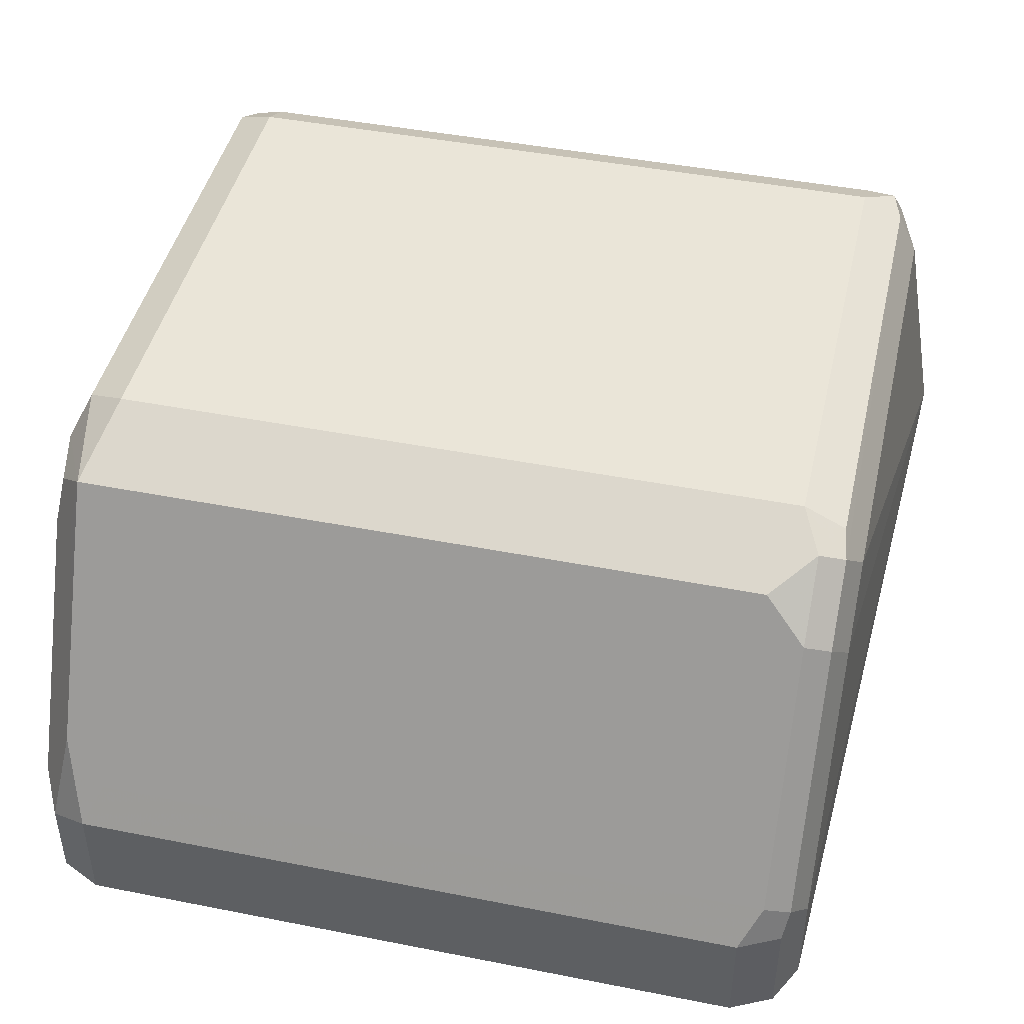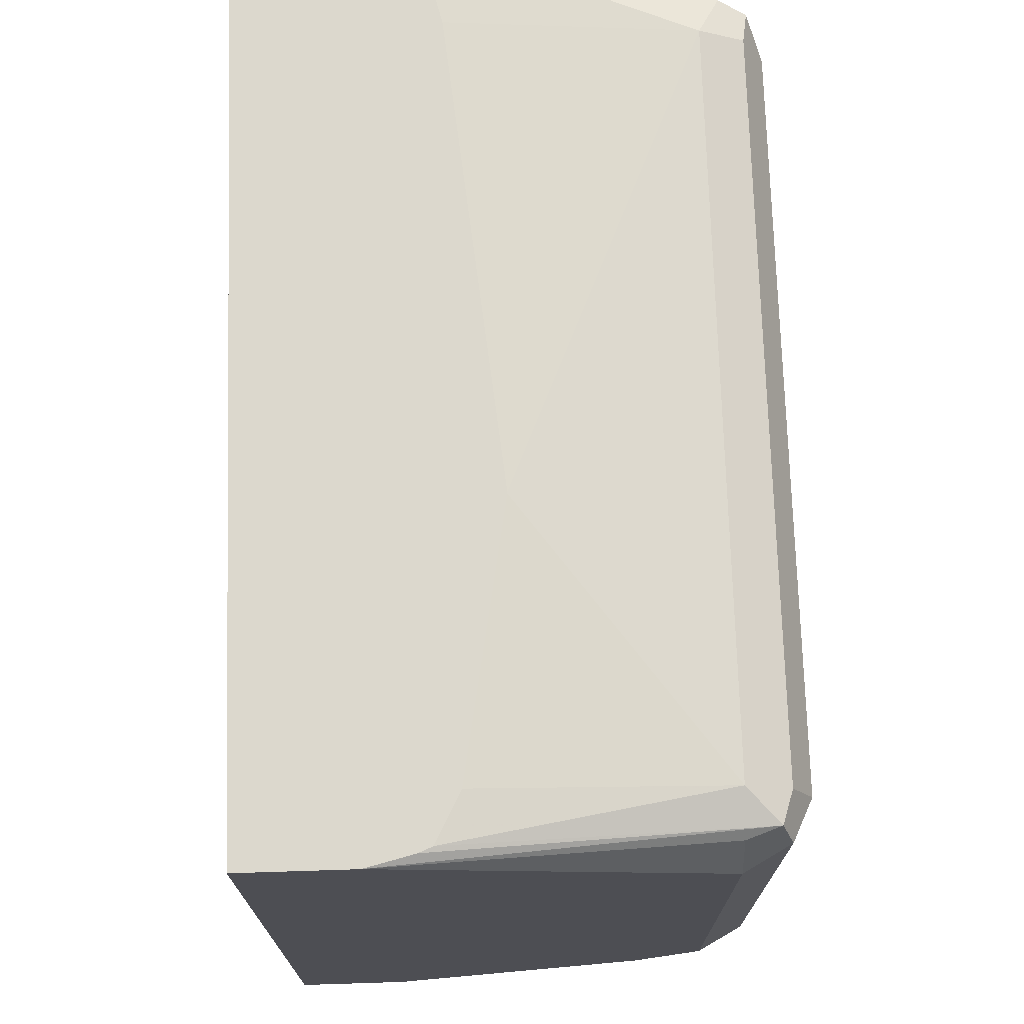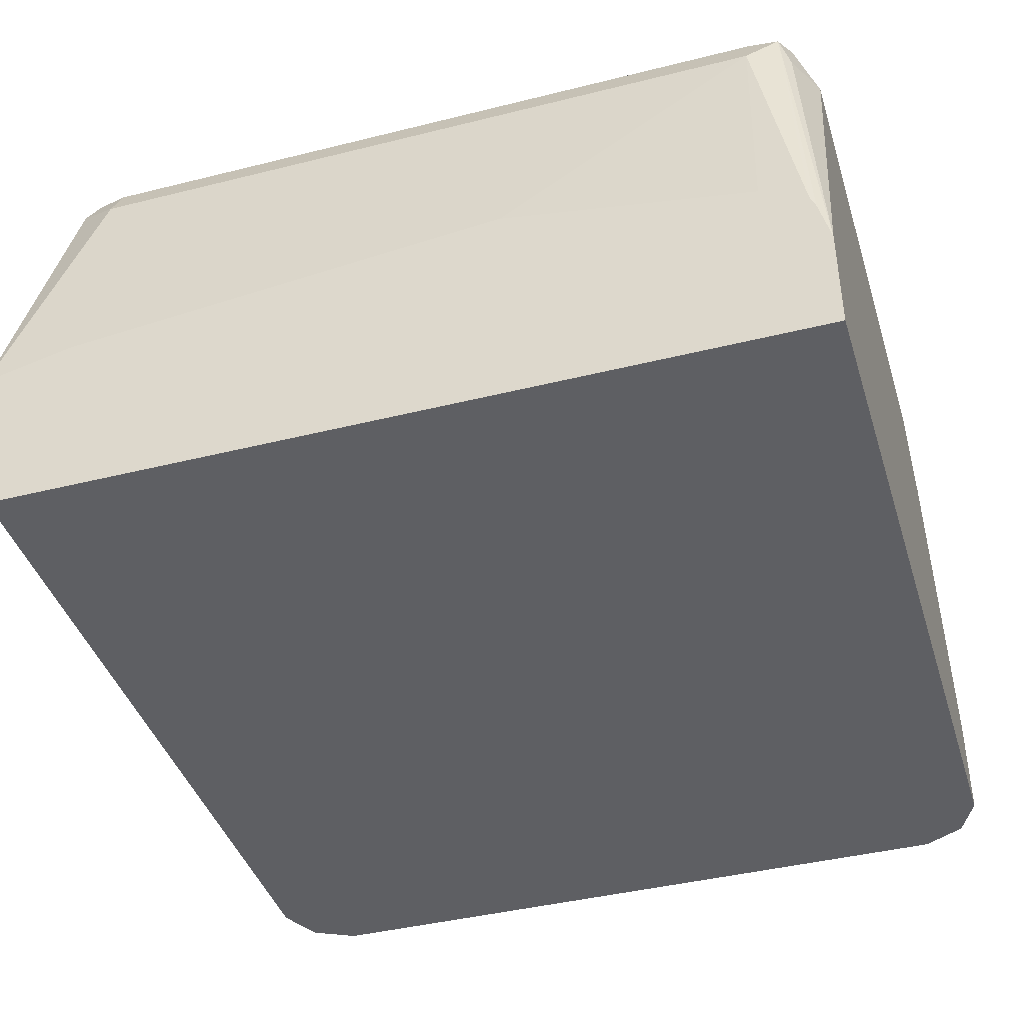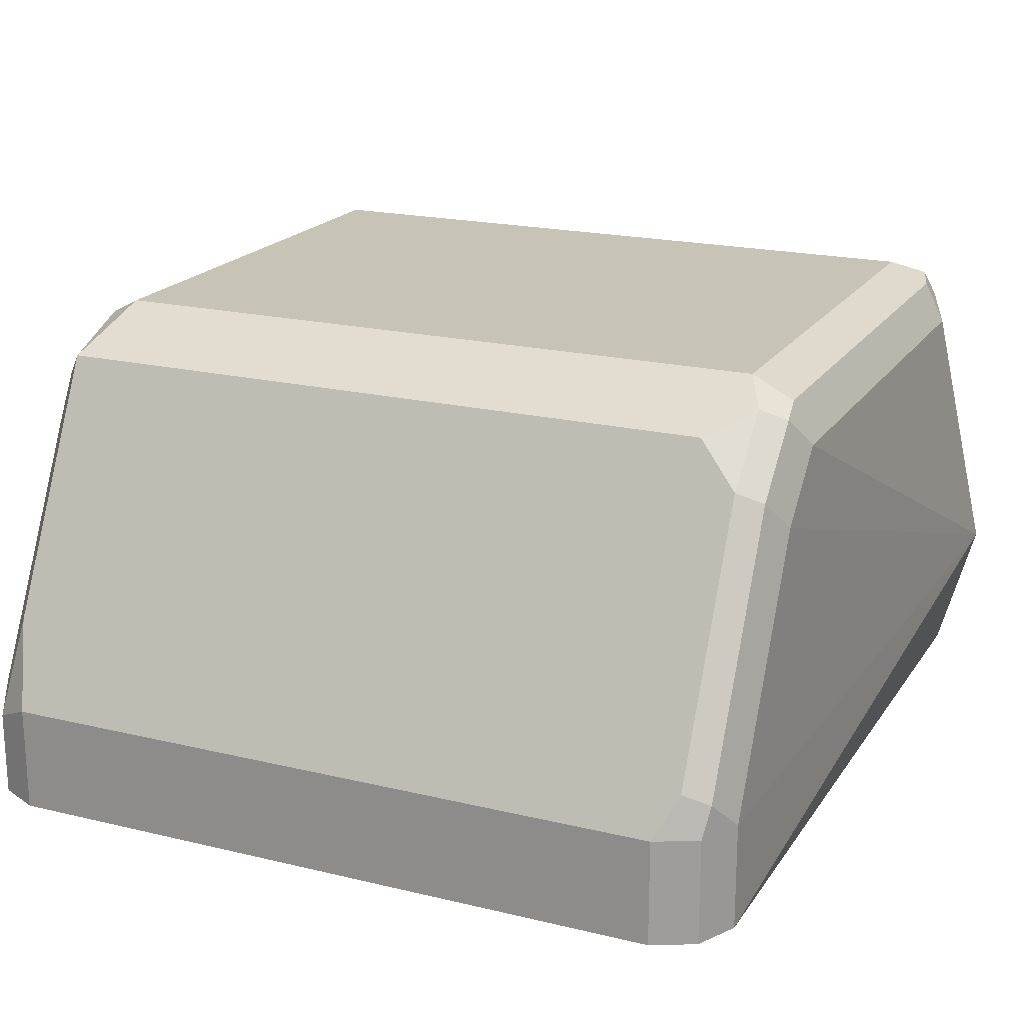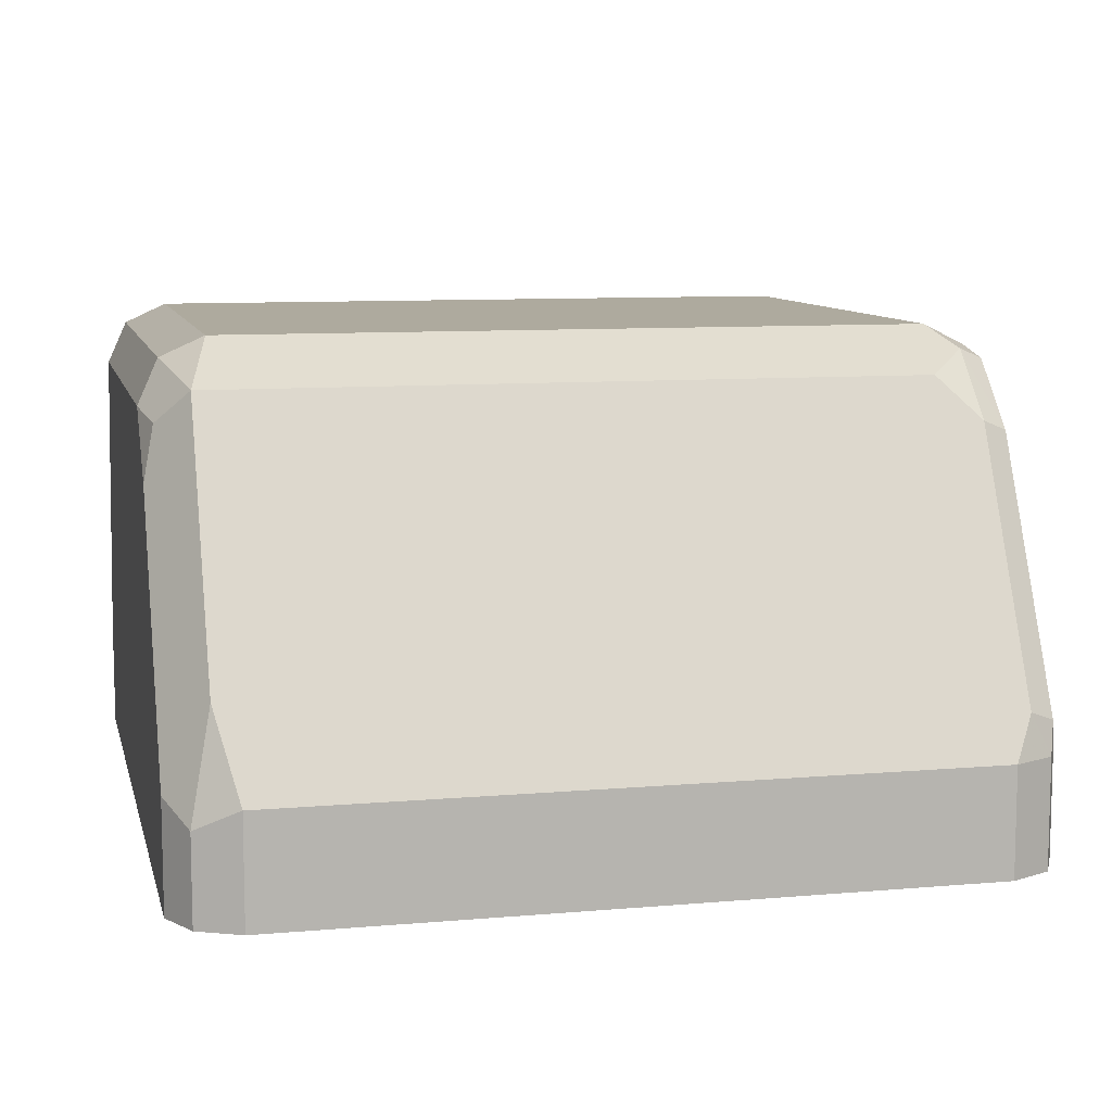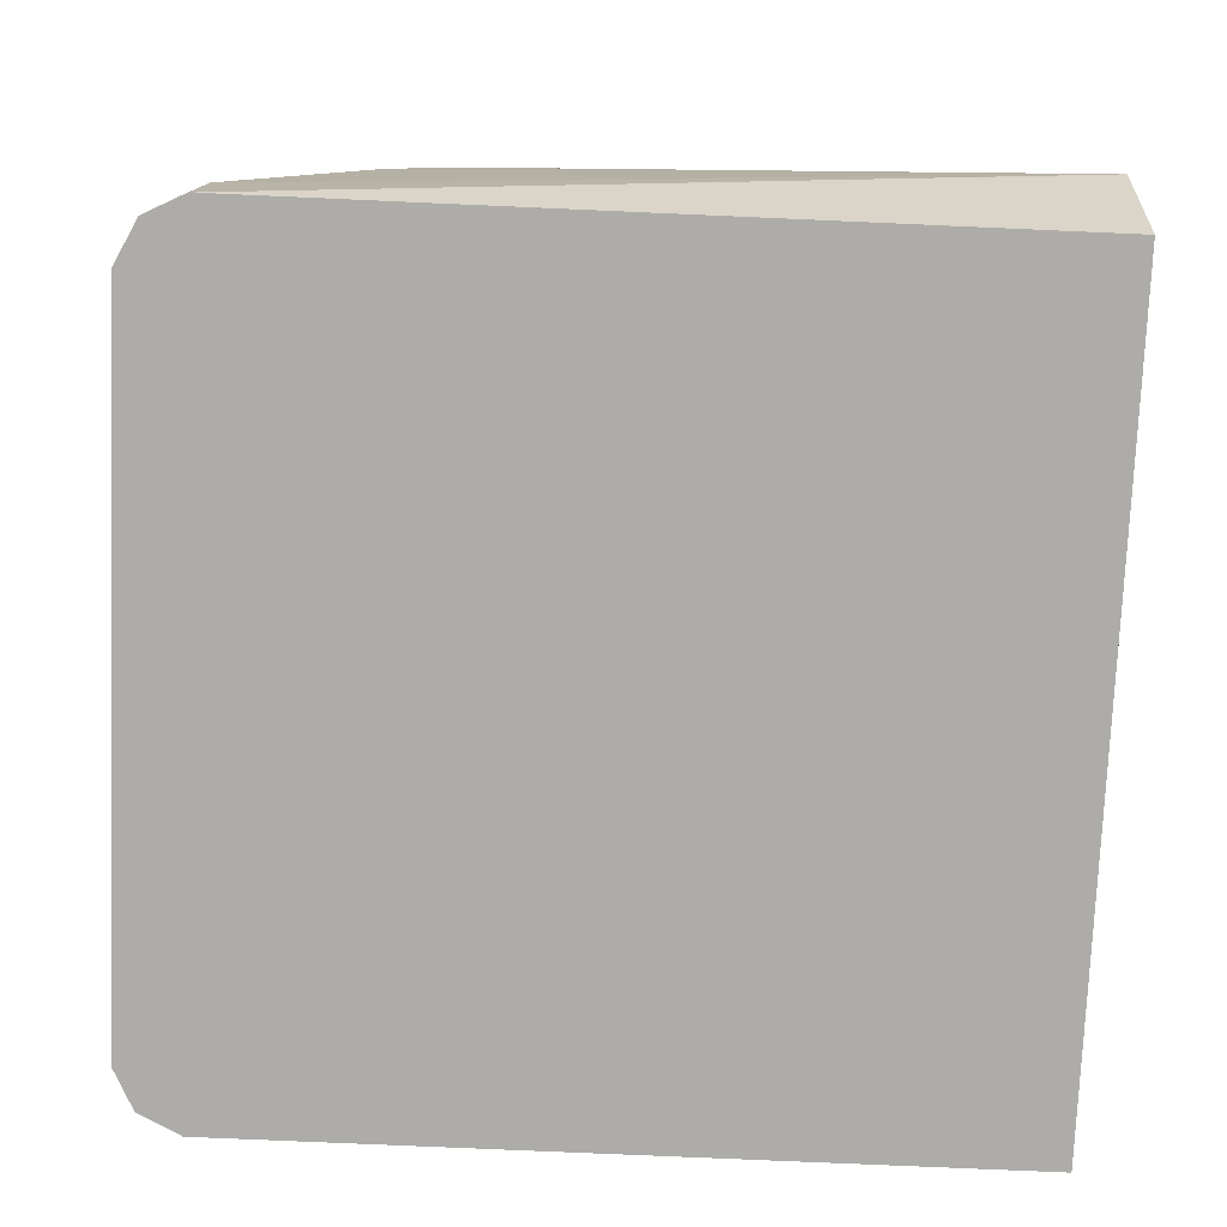
<metadata>
{"format":"obj","ext":"obj","renderer":"f3d","projection":"perspective","resolution":1024,"background":"white","views":[{"elev":44.7,"azim":-167.1,"up":"+Y"},{"elev":72.6,"azim":88.2,"up":"+Z"},{"elev":-41.3,"azim":16.9,"up":"+Y"},{"elev":19.7,"azim":-155.9,"up":"+Y"},{"elev":9.2,"azim":166.9,"up":"+Y"},{"elev":-76.8,"azim":-92.5,"up":"+Y"}]}
</metadata>
<code>
v -0.5343 0.2838 -0.4174
v -0.5398 0.295 -0.4118
v -0.5287 0.3061 -0.4062
v -0.5231 0.2783 -0.4118
v -0.5295 0.2552 -0.415
v -0.5343 0.2552 -0.4174
v -0.7179 0.2838 -0.4174
v -0.5287 0.3395 -0.3896
v -0.7235 0.295 -0.4118
v -0.52 0.2552 -0.4055
v -0.5231 0.2552 -0.4118
v -0.5176 0.3506 -0.3673
v -0.5176 0.3172 -0.384
v -0.5176 0.2838 -0.4007
v -0.7179 0.2552 -0.4174
v -0.7258 0.2552 -0.4134
v -0.729 0.2838 -0.4118
v -0.5287 0.3729 -0.3728
v -0.5259 0.3589 -0.3756
v -0.7123 0.3395 -0.3896
v -0.7304 0.2922 -0.409
v -0.7304 0.3589 -0.3756
v -0.7235 0.3617 -0.3784
v -0.5176 0.2552 -0.4007
v -0.5204 0.3645 -0.3645
v -0.5176 0.3673 -0.3506
v -0.729 0.2552 -0.4118
v -0.5343 0.384 -0.3506
v -0.5231 0.3784 -0.345
v -0.7123 0.3729 -0.3728
v -0.733 0.2552 -0.4039
v -0.7346 0.2838 -0.4007
v -0.7346 0.3172 -0.384
v -0.7346 0.3506 -0.3673
v -0.7304 0.3756 -0.3589
v -0.7235 0.3784 -0.3617
v -0.5176 0.2552 -0.1942
v -0.5176 0.3673 -0.2171
v -0.5343 0.384 -0.2171
v -0.7179 0.384 -0.3506
v -0.5231 0.3784 -0.2115
v -0.7346 0.2552 -0.4007
v -0.7449 0.2922 -0.1942
v -0.7346 0.3673 -0.3506
v -0.729 0.3784 -0.2171
v -0.729 0.3784 -0.3506
v -0.7346 0.3673 -0.2171
v -0.5176 0.2838 -0.1942
v -0.7346 0.2552 -0.1942
v -0.5259 0.3756 -0.2045
v -0.5231 0.3673 -0.2059
v -0.5343 0.3784 -0.2059
v -0.7179 0.384 -0.2171
v -0.7442 0.2949 -0.1942
v -0.729 0.3729 -0.2059
v -0.7262 0.3798 -0.2087
v -0.5206 0.2959 -0.1942
v -0.5343 0.3673 -0.2003
v -0.522 0.2994 -0.1942
v -0.7179 0.3784 -0.2059
v -0.7179 0.3673 -0.2003
v -0.7425 0.3 -0.1942
v -0.6006 0.3176 -0.1942
v -0.5343 0.3058 -0.1942
v -0.7187 0.3058 -0.1942
v -0.601 0.3176 -0.1942
f 37 64 63
f 35 47 45
f 37 48 57
f 37 57 59
f 37 59 64
f 37 63 66
f 38 50 51
f 37 65 62
f 37 62 54
f 37 54 43
f 37 43 49
f 35 44 47
f 38 41 50
f 37 66 65
f 35 40 36
f 31 42 32
f 35 45 46
f 34 43 44
f 33 43 34
f 32 43 33
f 32 42 43
f 30 36 40
f 28 53 39
f 28 40 53
f 28 41 29
f 28 39 41
f 26 41 38
f 26 29 41
f 23 36 30
f 35 46 40
f 38 51 48
f 61 65 66
f 39 50 41
f 22 36 23
f 61 62 65
f 58 66 63
f 58 61 66
f 58 64 59
f 58 63 64
f 56 61 60
f 55 62 61
f 55 61 56
f 54 62 55
f 53 56 60
f 50 61 58
f 50 60 61
f 50 52 60
f 50 59 57
f 50 58 59
f 48 50 57
f 48 51 50
f 45 47 55
f 45 56 53
f 45 55 56
f 43 47 44
f 43 55 47
f 43 54 55
f 42 49 43
f 40 45 53
f 40 46 45
f 39 60 52
f 39 53 60
f 39 52 50
f 22 35 36
f 5 10 24
f 22 34 44
f 7 15 16
f 5 15 6
f 5 16 15
f 5 27 16
f 5 31 27
f 5 42 31
f 5 49 42
f 5 24 37
f 22 44 35
f 5 11 10
f 4 14 10
f 4 13 14
f 4 12 13
f 7 16 17
f 4 8 12
f 4 10 11
f 3 8 4
f 2 20 8
f 2 9 20
f 2 8 3
f 1 9 2
f 1 7 9
f 1 15 7
f 1 6 15
f 1 5 6
f 1 4 5
f 1 3 4
f 1 2 3
f 4 11 5
f 7 17 9
f 5 37 49
f 8 19 12
f 21 27 31
f 21 34 22
f 21 33 34
f 21 32 33
f 21 31 32
f 8 18 19
f 18 30 40
f 18 26 25
f 18 29 26
f 18 28 29
f 17 27 21
f 16 27 17
f 12 14 13
f 12 24 14
f 12 37 24
f 18 40 28
f 12 38 48
f 12 48 37
f 8 20 23
f 8 23 30
f 9 17 21
f 9 21 22
f 9 22 23
f 8 30 18
f 10 14 24
f 12 19 18
f 12 18 25
f 12 25 26
f 12 26 38
f 9 23 20

</code>
